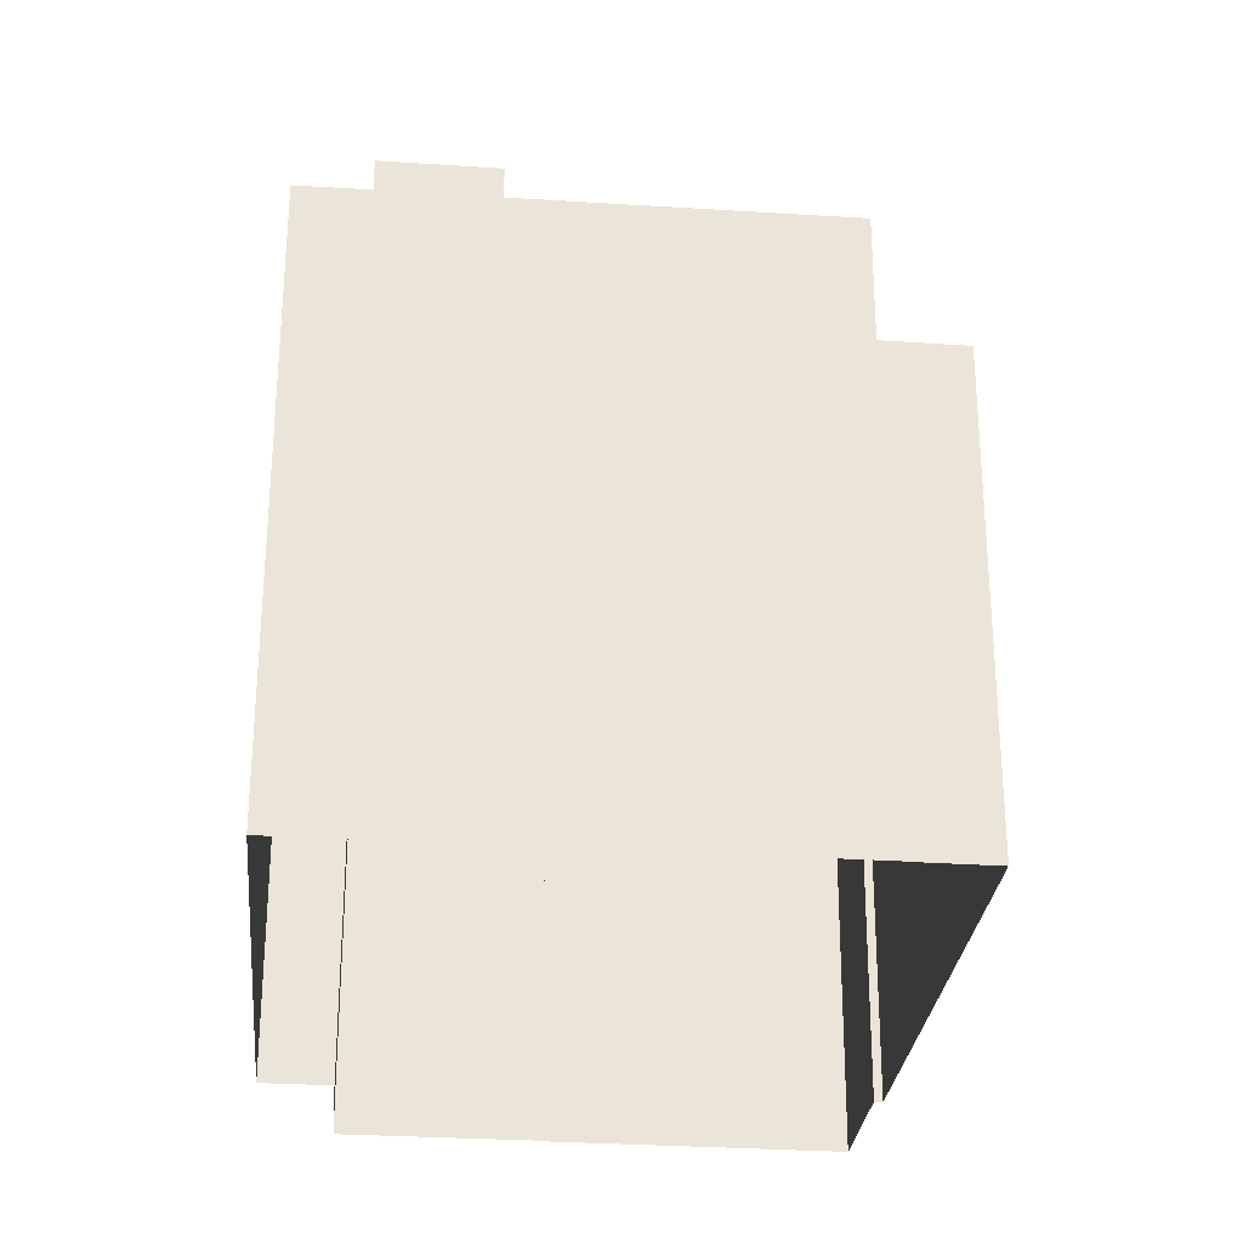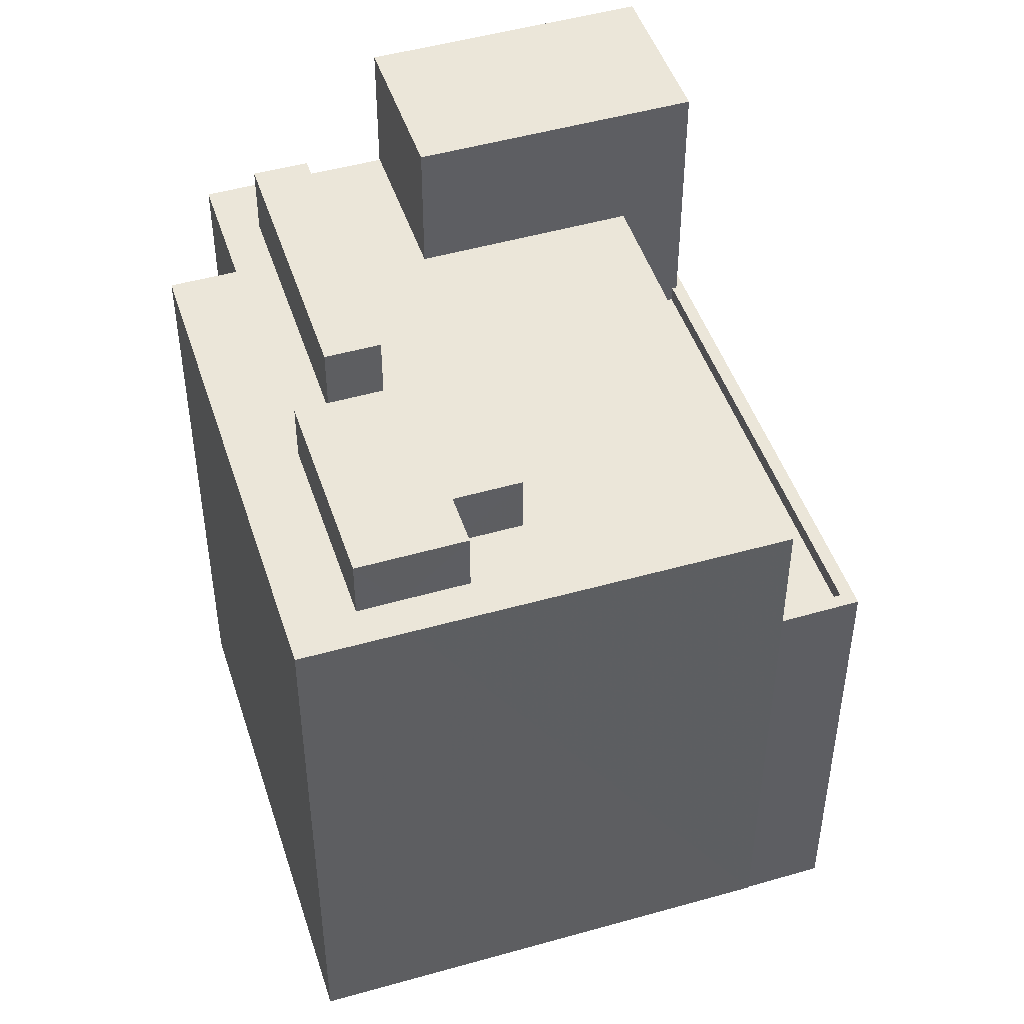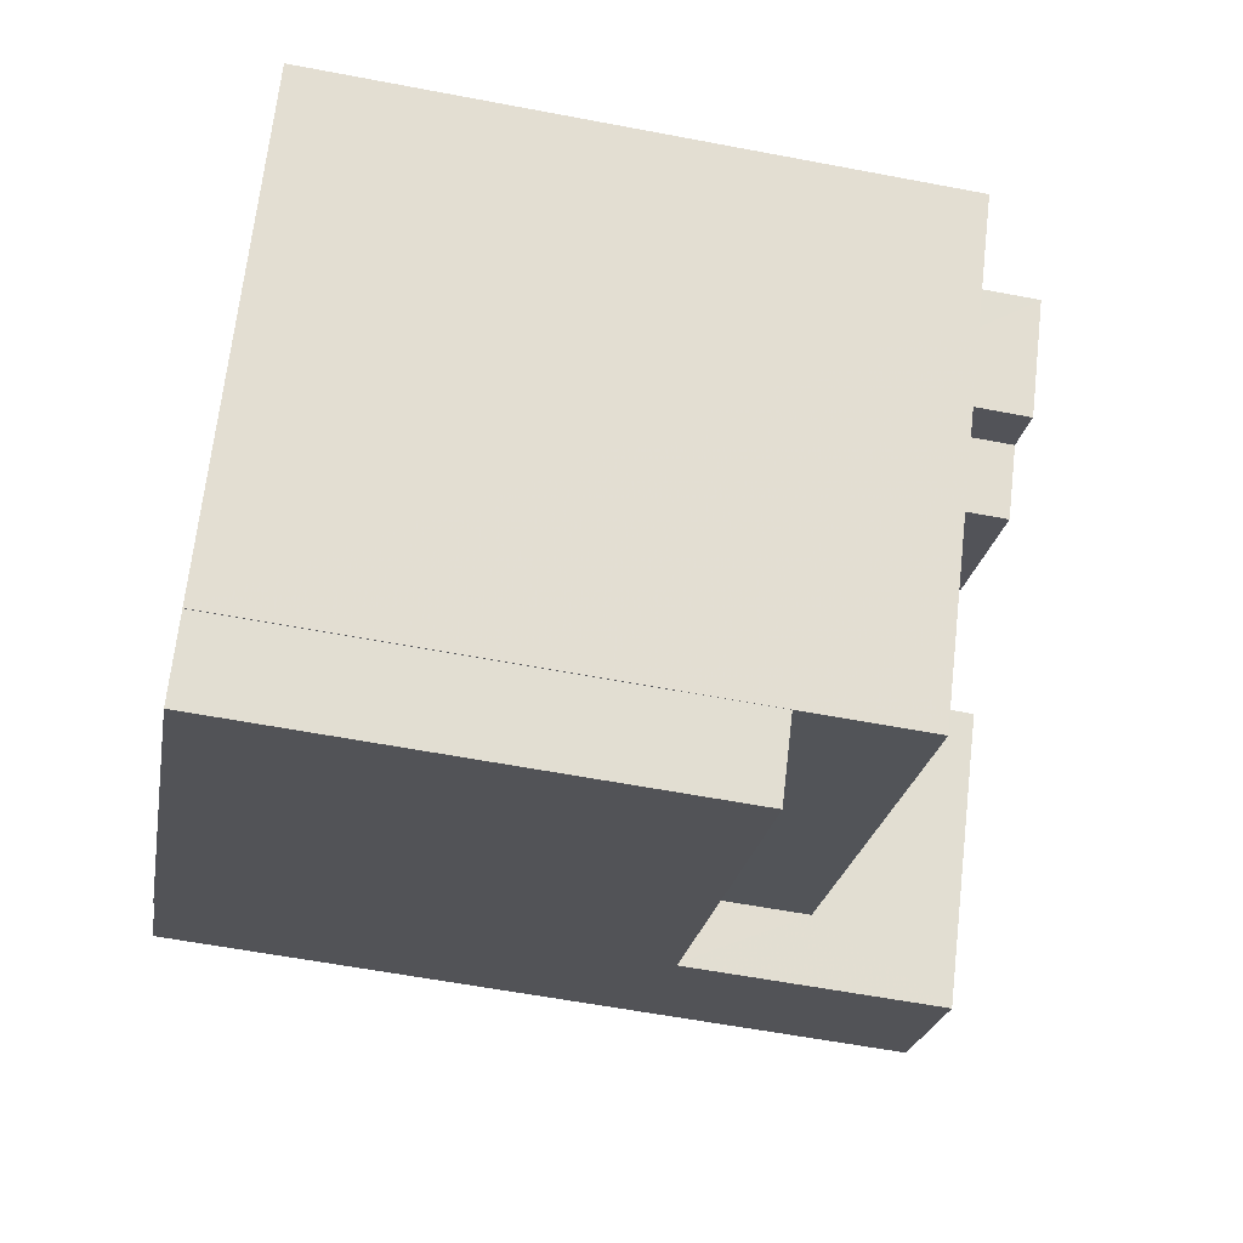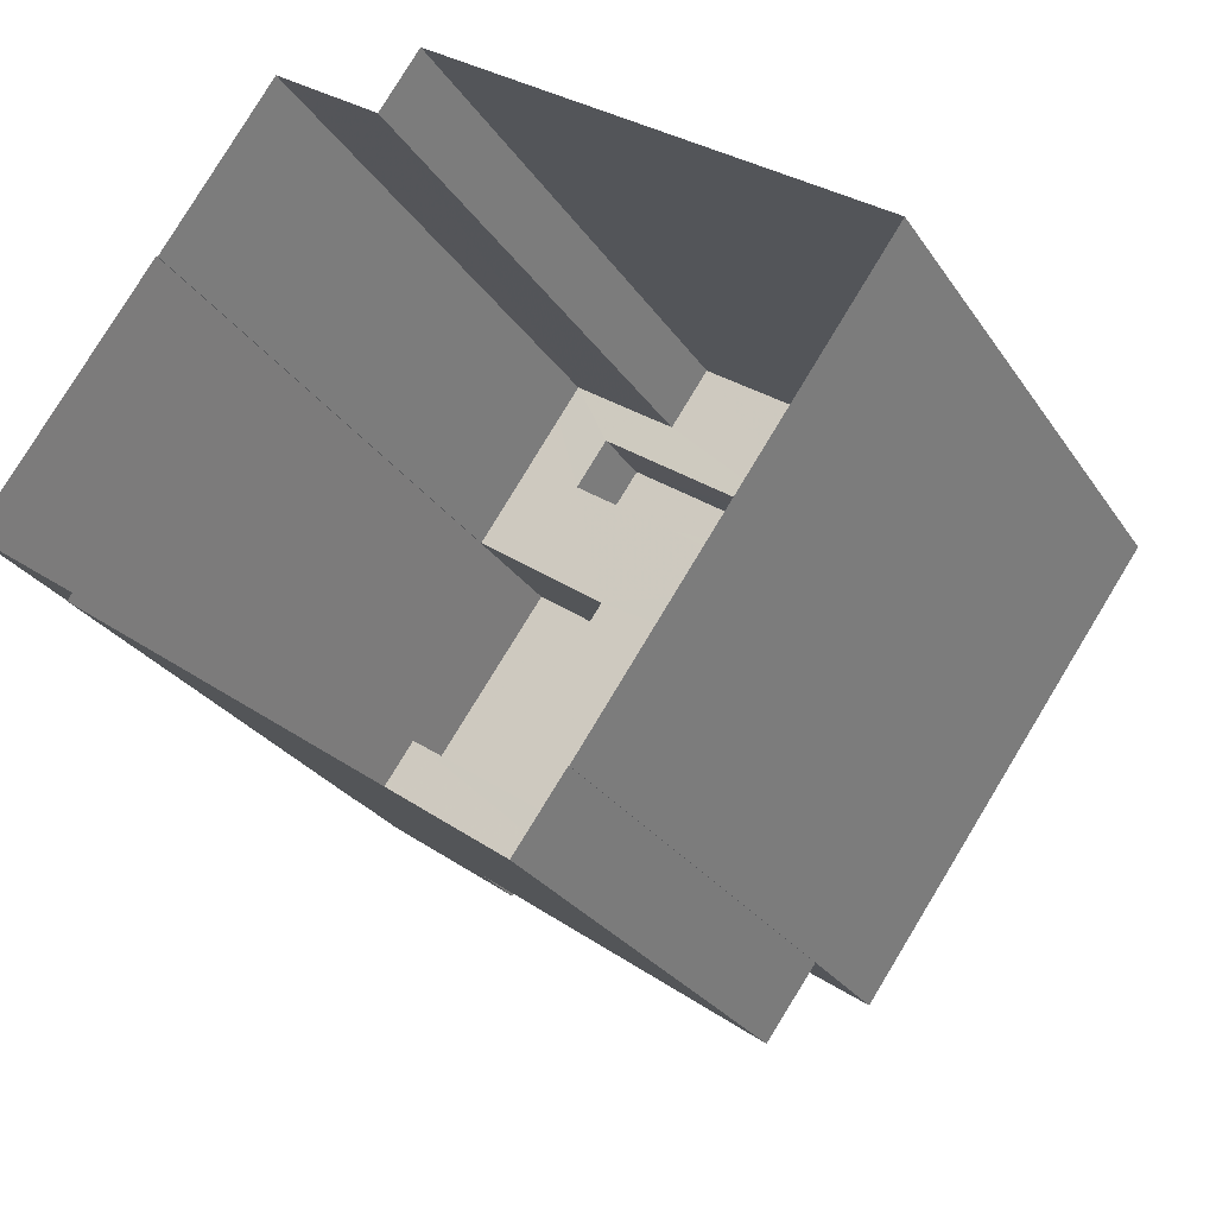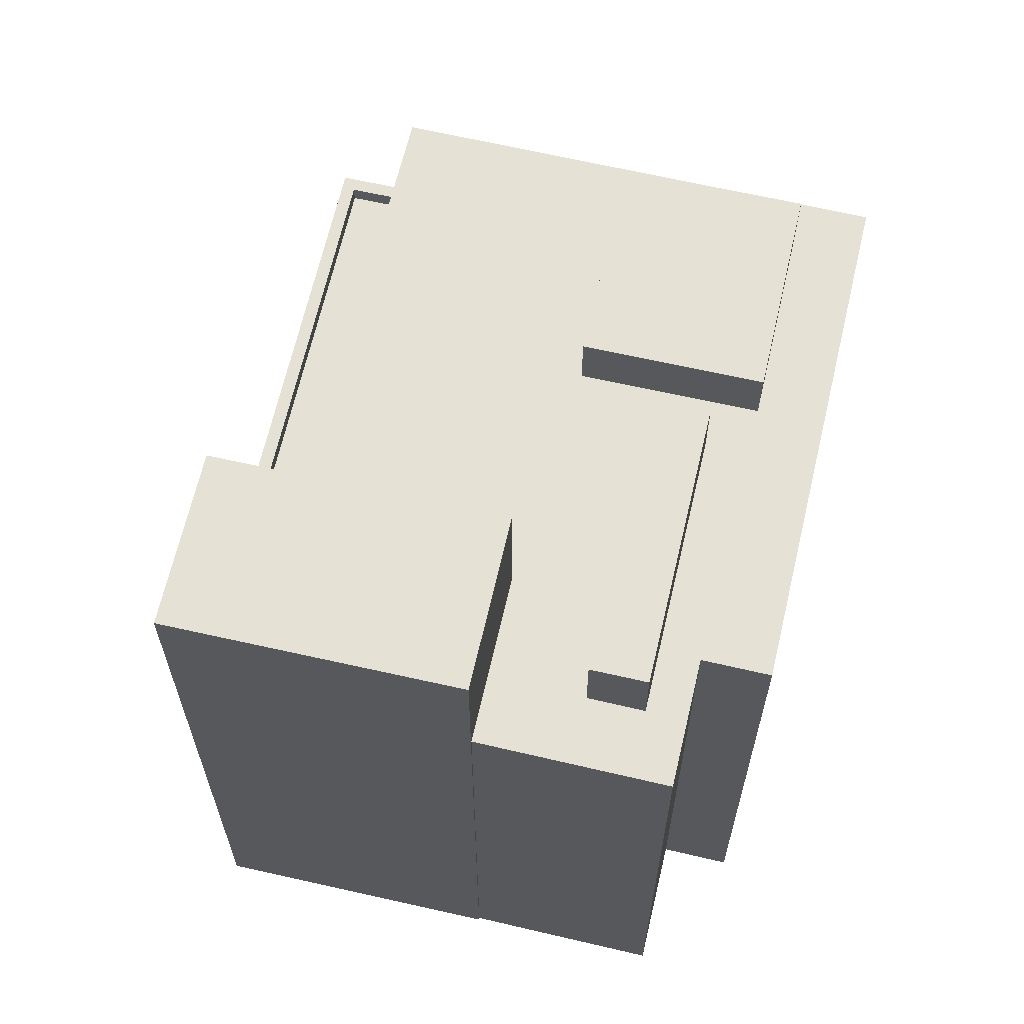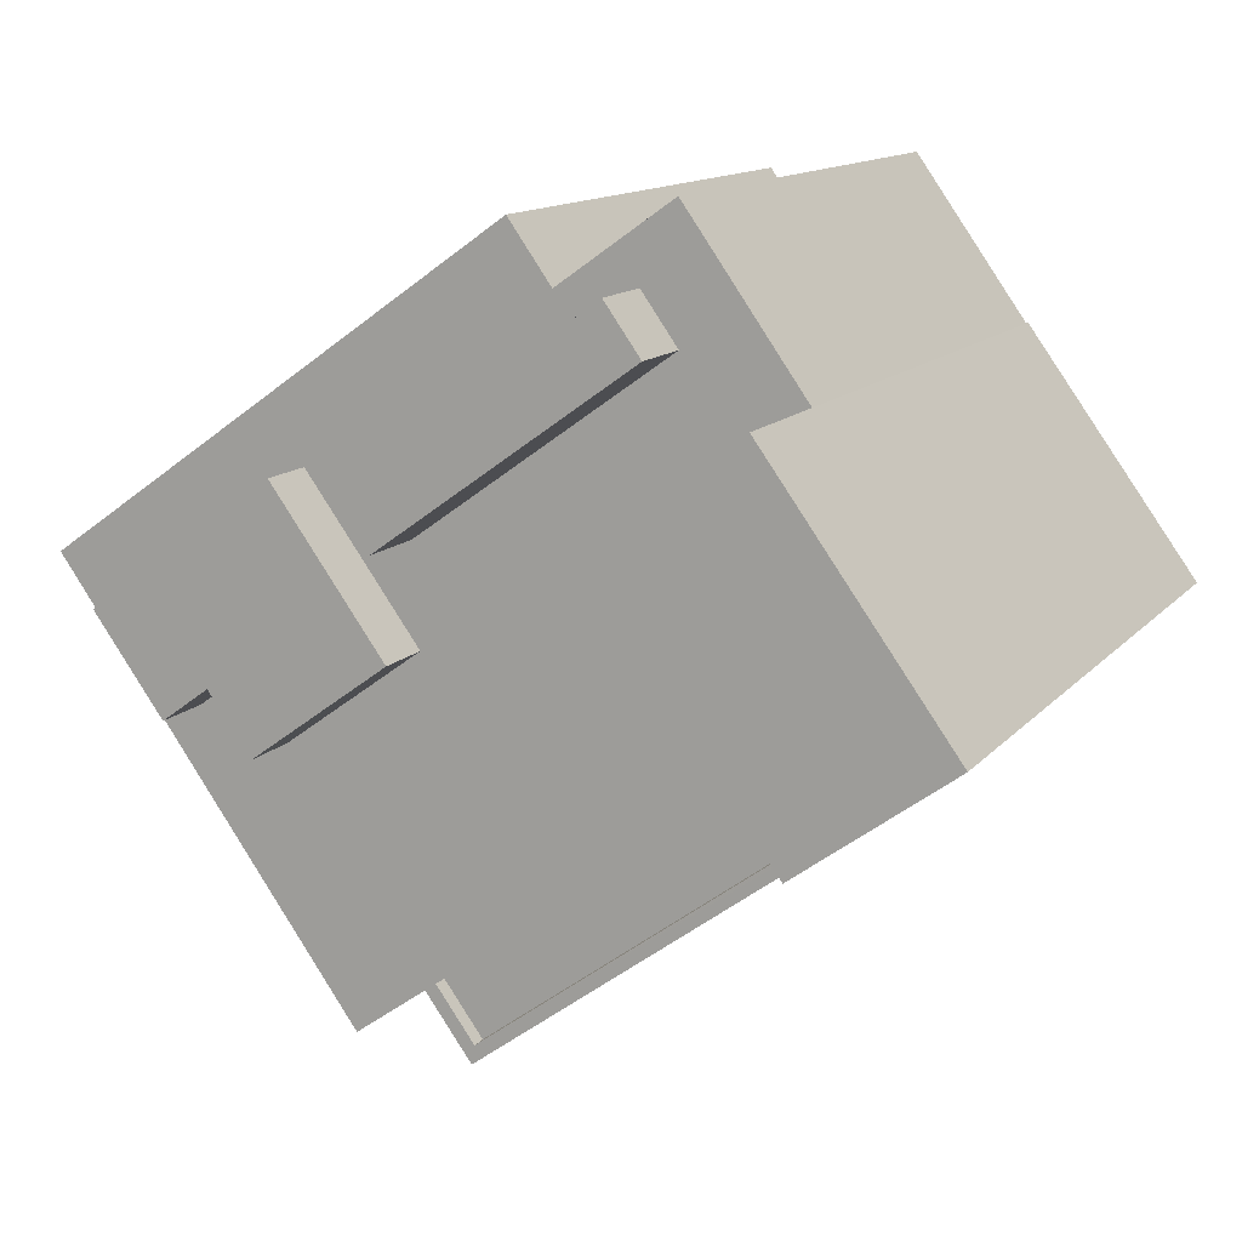
<metadata>
{"format":"obj","ext":"obj","renderer":"f3d","projection":"perspective","resolution":1024,"background":"white","views":[{"elev":-28.9,"azim":-60.1,"up":"+Z"},{"elev":47.9,"azim":-72.3,"up":"+Z"},{"elev":-58.0,"azim":-101.2,"up":"+Y"},{"elev":-26.7,"azim":-153.8,"up":"+Y"},{"elev":64.6,"azim":138.6,"up":"+Z"},{"elev":12.4,"azim":23.4,"up":"+Y"}]}
</metadata>
<code>
v -8975 -3.662e+04 9.564
v -8972 -3.662e+04 9.563
v -8968 -3.663e+04 9.559
v -8976 -3.662e+04 9.565
v -8989 -3.663e+04 9.571
v -8968 -3.663e+04 9.559
v -8963 -3.663e+04 9.554
v -8980 -3.664e+04 9.562
v -8980 -3.664e+04 9.562
v -8966 -3.664e+04 9.555
v -8979 -3.664e+04 9.561
v -8966 -3.664e+04 9.556
v -8968 -3.663e+04 23.19
v -8980 -3.664e+04 23.19
v -8979 -3.664e+04 23.19
v -8967 -3.664e+04 23.19
v -8966 -3.664e+04 23.69
v -8966 -3.664e+04 23.69
v -8967 -3.664e+04 23.69
v -8979 -3.664e+04 23.69
v -8979 -3.664e+04 23.69
v -8980 -3.664e+04 23.69
v -8967 -3.664e+04 23.69
v -8980 -3.664e+04 23.69
v -8972 -3.663e+04 31.55
v -8963 -3.663e+04 31.54
v -8968 -3.663e+04 31.54
v -8967 -3.664e+04 31.54
v -8980 -3.664e+04 27.4
v -8985 -3.663e+04 27.4
v -8987 -3.663e+04 27.4
v -8968 -3.663e+04 27.39
v -8978 -3.663e+04 27.4
v -8986 -3.663e+04 27.4
v -8981 -3.663e+04 27.4
v -8979 -3.663e+04 27.4
v -8980 -3.663e+04 27.4
v -8971 -3.662e+04 27.4
v -8972 -3.662e+04 27.4
v -8968 -3.663e+04 27.39
v -8972 -3.663e+04 27.4
v -8982 -3.664e+04 27.4
v -8983 -3.663e+04 27.4
v -8973 -3.662e+04 27.4
v -8987 -3.663e+04 27.4
v -8989 -3.663e+04 27.41
v -8972 -3.662e+04 27.4
v -8975 -3.662e+04 27.4
v -8976 -3.662e+04 27.4
v -8982 -3.663e+04 27.4
v -8982 -3.664e+04 29.22
v -8978 -3.663e+04 29.21
v -8983 -3.663e+04 29.22
v -8982 -3.663e+04 29.22
v -8987 -3.663e+04 29.22
v -8985 -3.663e+04 29.22
v -8980 -3.663e+04 29.6
v -8972 -3.662e+04 29.59
v -8973 -3.662e+04 29.59
v -8979 -3.663e+04 29.59
f 1 2 3
f 4 1 5
f 6 7 3
f 8 9 5
f 10 11 12
f 7 12 3
f 12 11 8
f 3 12 1
f 8 5 1
f 12 8 1
f 13 14 15
f 16 13 15
f 17 18 19
f 17 19 20
f 20 21 22
f 19 23 21
f 22 21 24
f 19 21 20
f 25 26 27
f 25 28 26
f 29 30 31
f 29 32 33
f 31 30 34
f 35 36 37
f 38 39 40
f 39 41 40
f 33 32 41
f 30 42 43
f 35 33 36
f 38 44 39
f 42 29 33
f 39 36 41
f 29 42 30
f 33 41 36
f 45 31 34
f 31 45 46
f 44 38 47
f 37 44 48
f 49 46 50
f 35 37 50
f 37 48 49
f 44 47 48
f 50 46 45
f 37 49 50
f 51 52 53
f 52 54 53
f 53 55 56
f 53 54 55
f 57 58 59
f 57 60 58
f 14 21 15
f 14 24 21
f 23 15 21
f 23 16 15
f 12 17 10
f 12 18 17
f 17 20 11
f 10 17 11
f 8 11 20
f 22 8 20
f 28 18 26
f 26 18 7
f 28 19 18
f 7 18 12
f 26 7 6
f 27 26 6
f 6 40 27
f 27 40 25
f 6 3 40
f 25 40 41
f 23 19 32
f 13 16 23
f 19 28 32
f 32 28 25
f 32 25 41
f 13 23 32
f 48 1 4
f 49 48 4
f 47 2 1
f 48 47 1
f 47 38 2
f 38 3 2
f 38 40 3
f 14 13 24
f 8 22 9
f 13 32 24
f 9 22 29
f 24 32 29
f 22 24 29
f 46 5 31
f 31 9 29
f 31 5 9
f 49 4 5
f 46 49 5
f 50 54 35
f 54 52 35
f 52 33 35
f 42 52 51
f 42 33 52
f 43 51 53
f 43 42 51
f 30 53 56
f 30 43 53
f 30 56 34
f 56 55 34
f 55 45 34
f 45 55 54
f 50 45 54
f 44 59 58
f 39 44 58
f 36 58 60
f 36 39 58
f 37 60 57
f 37 36 60
f 59 44 37
f 57 59 37

</code>
